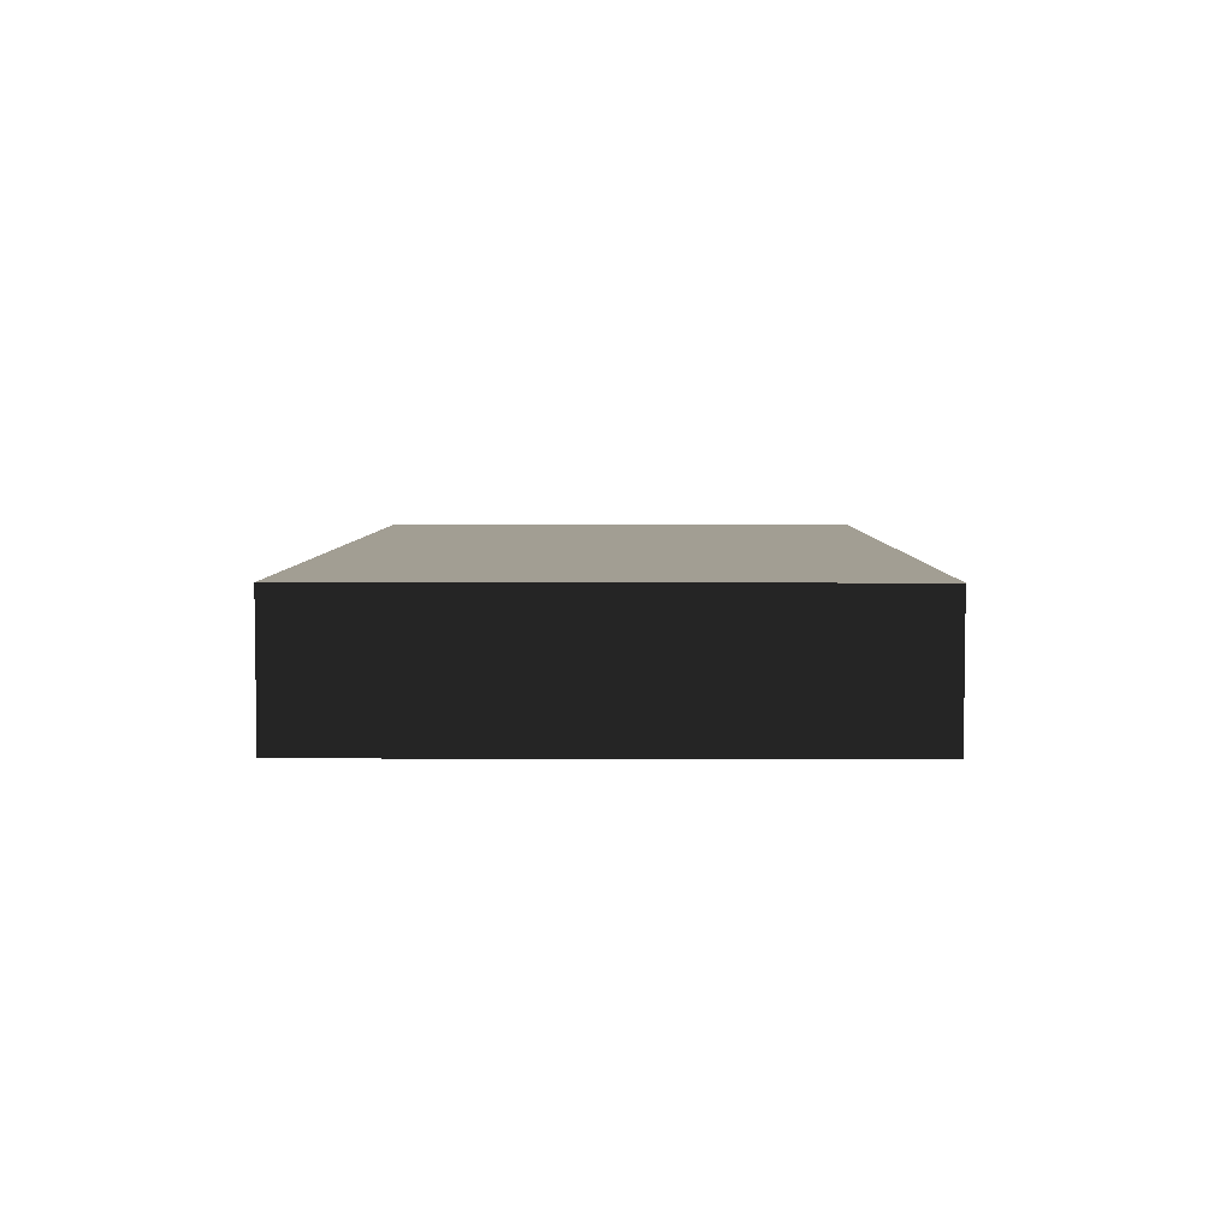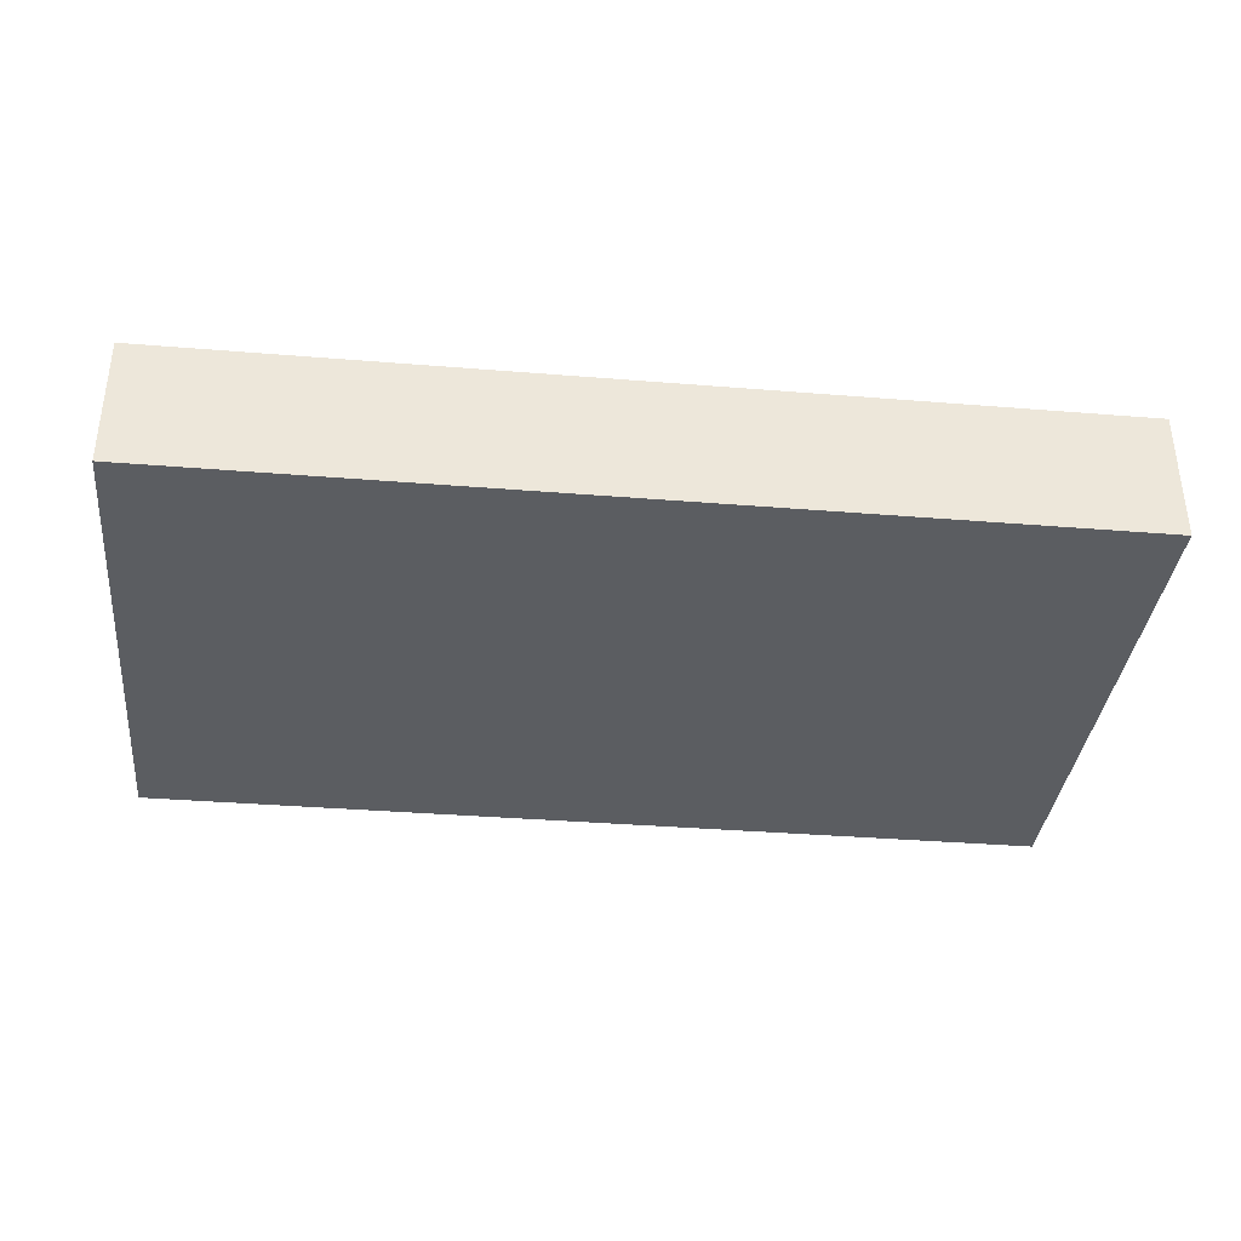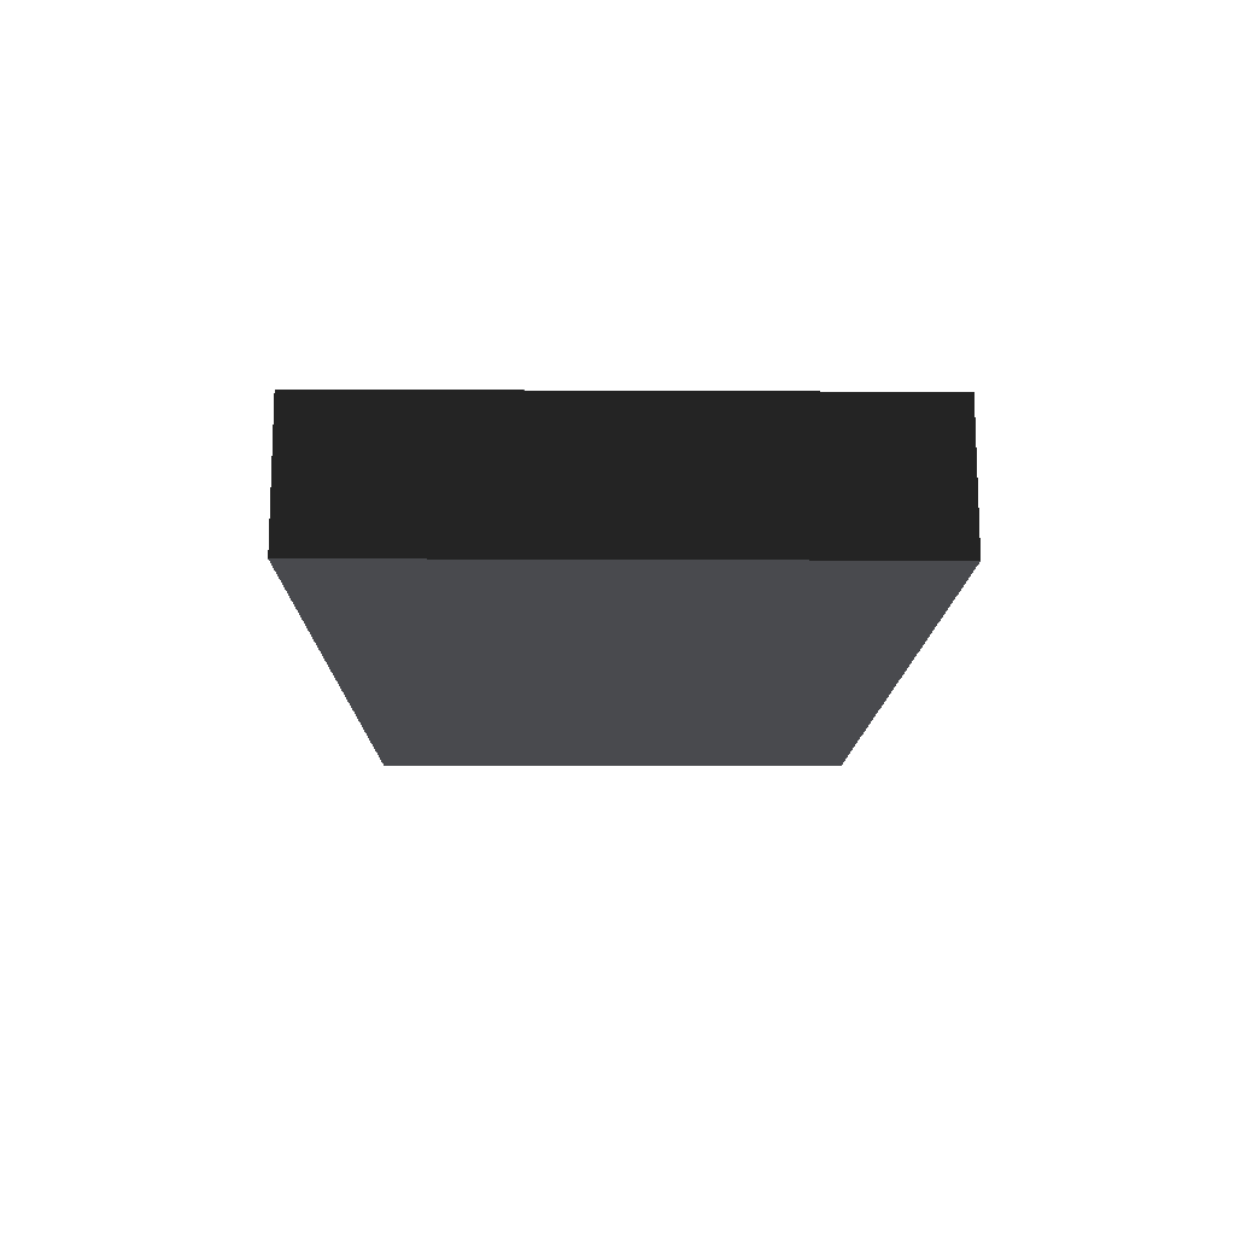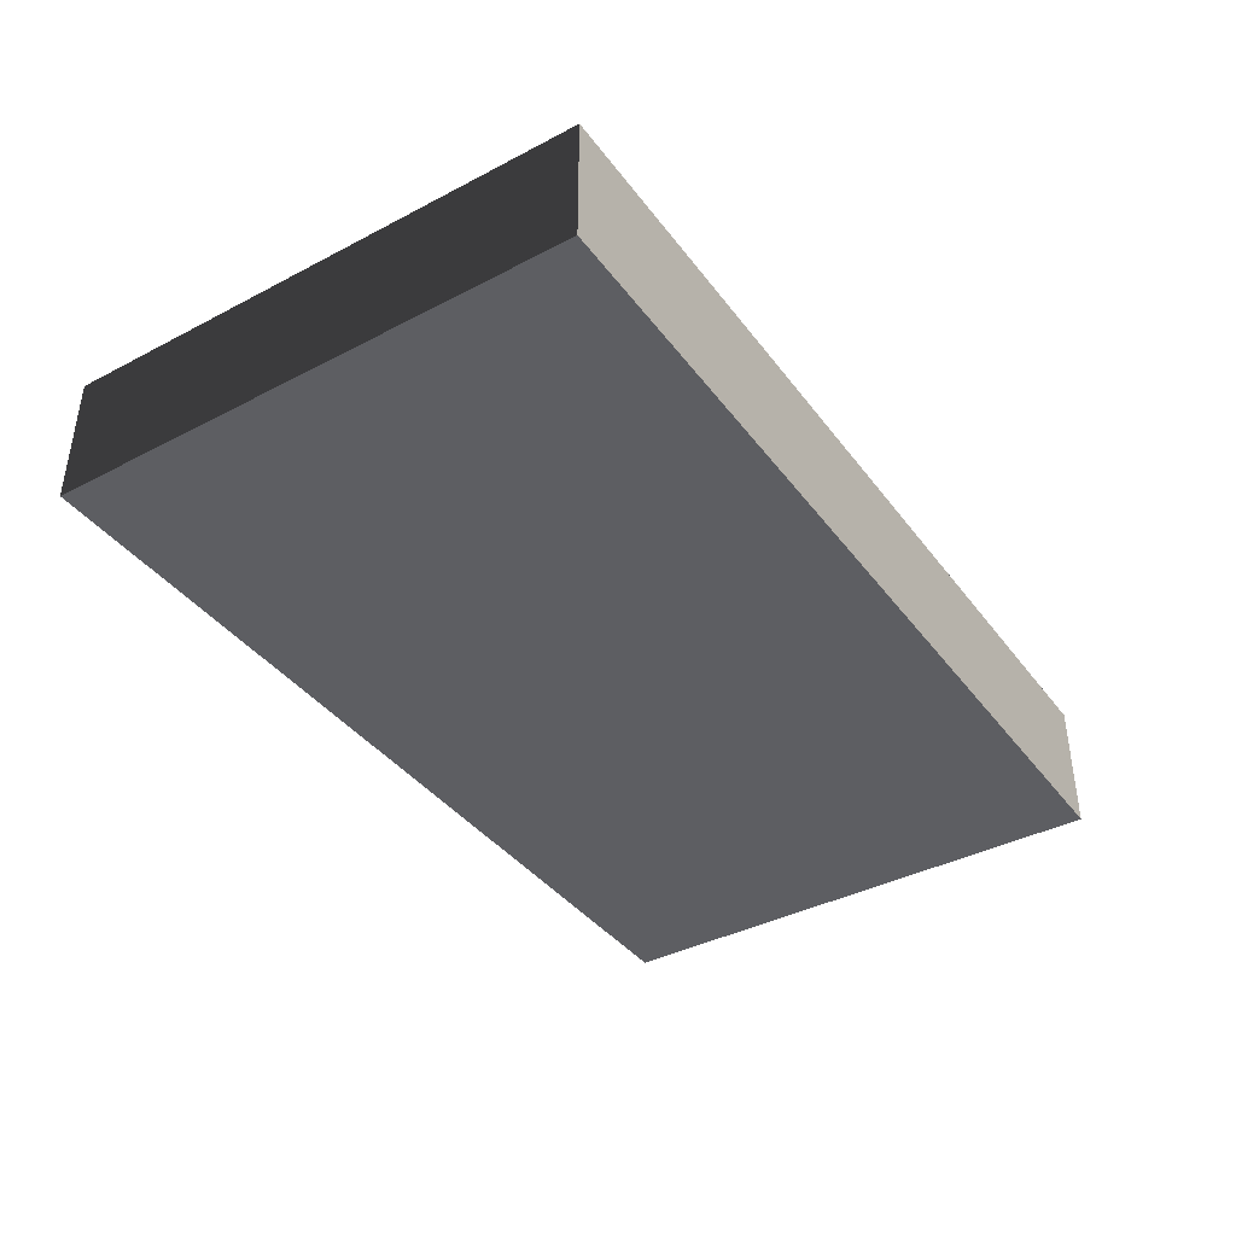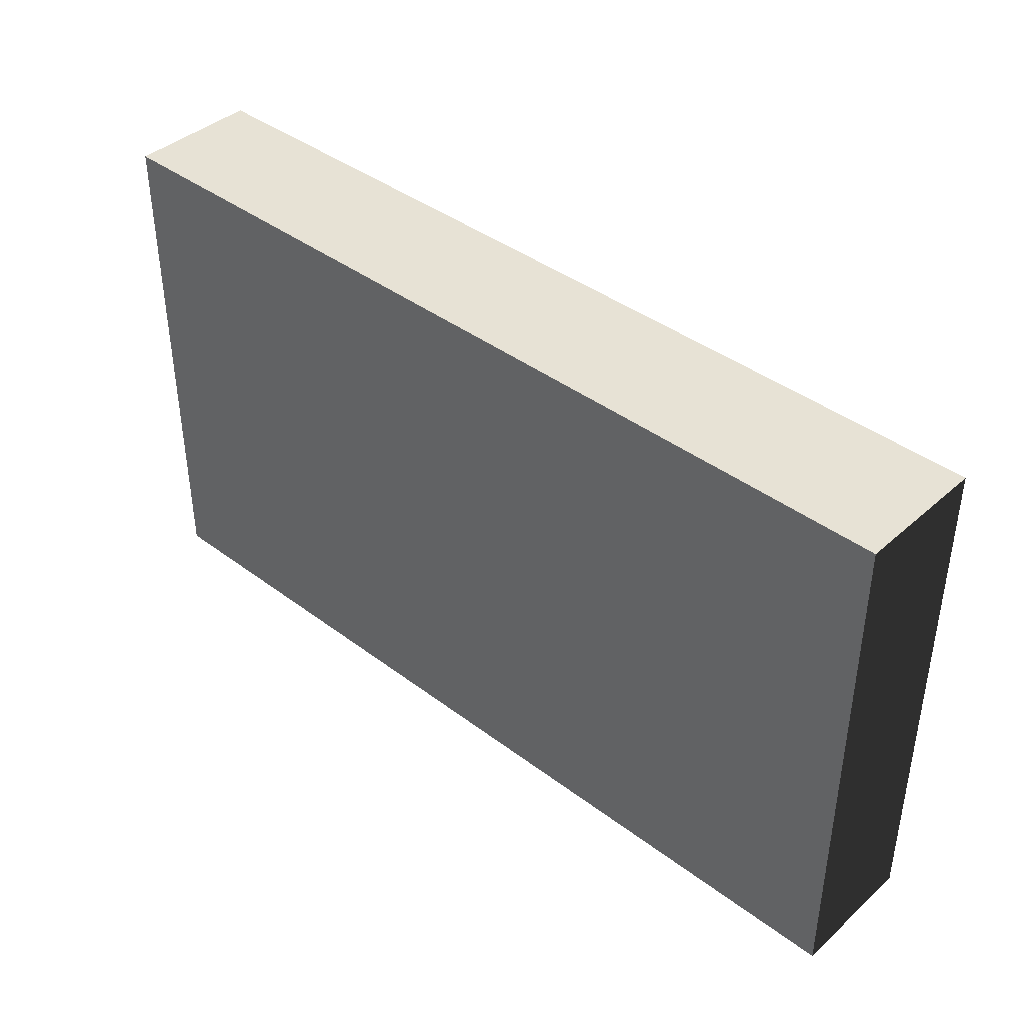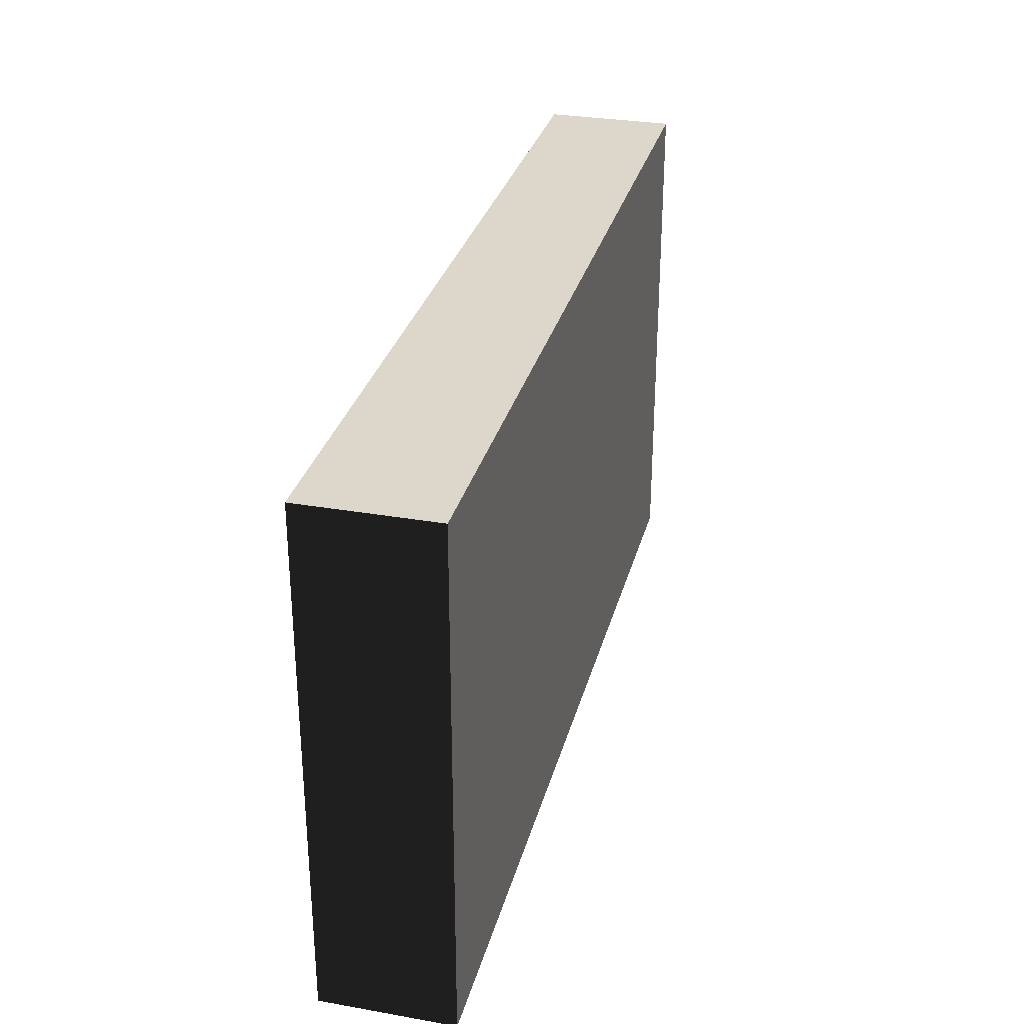
<metadata>
{"format":"obj","ext":"obj","renderer":"f3d","projection":"perspective","resolution":1024,"background":"white","views":[{"elev":5.1,"azim":90.6,"up":"+Z"},{"elev":-36.1,"azim":173.9,"up":"+Z"},{"elev":-13.4,"azim":-90.7,"up":"+Z"},{"elev":-39.3,"azim":-57.0,"up":"+Z"},{"elev":40.5,"azim":-137.3,"up":"+Y"},{"elev":30.6,"azim":104.2,"up":"+Y"}]}
</metadata>
<code>
o MAP01
v -224 0 32
v -224 256 32
v 224 256 32
v 224 0 32
v 224 0 -32
v 224 256 -32
v -224 256 -32
v -224 0 -32
f 1 2 3 4
f 5 6 7 8
f 8 7 2 1
f 4 3 6 5
f 4 5 8 1
f 6 3 2 7

</code>
